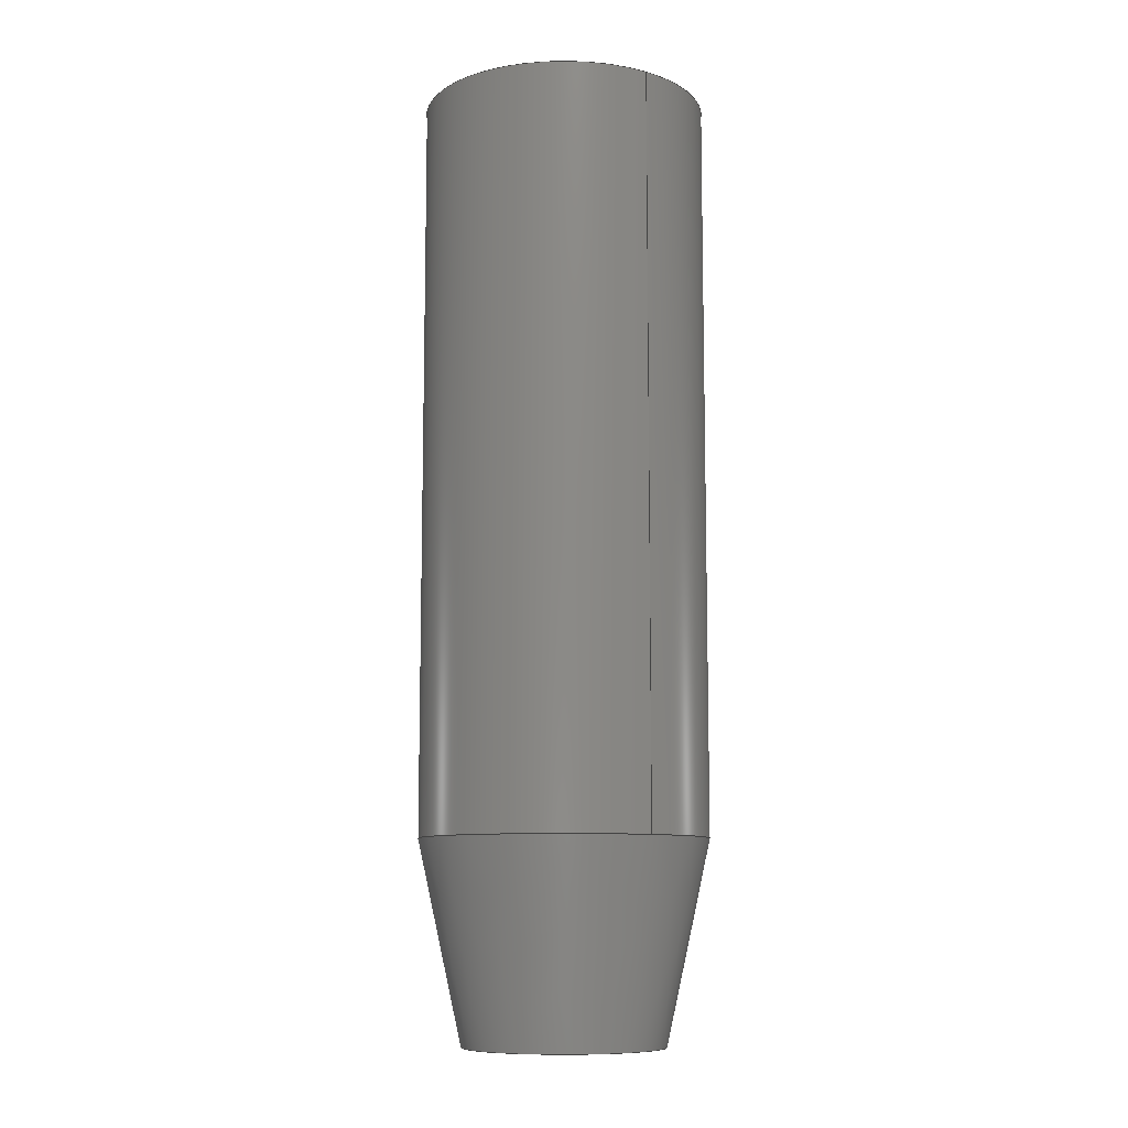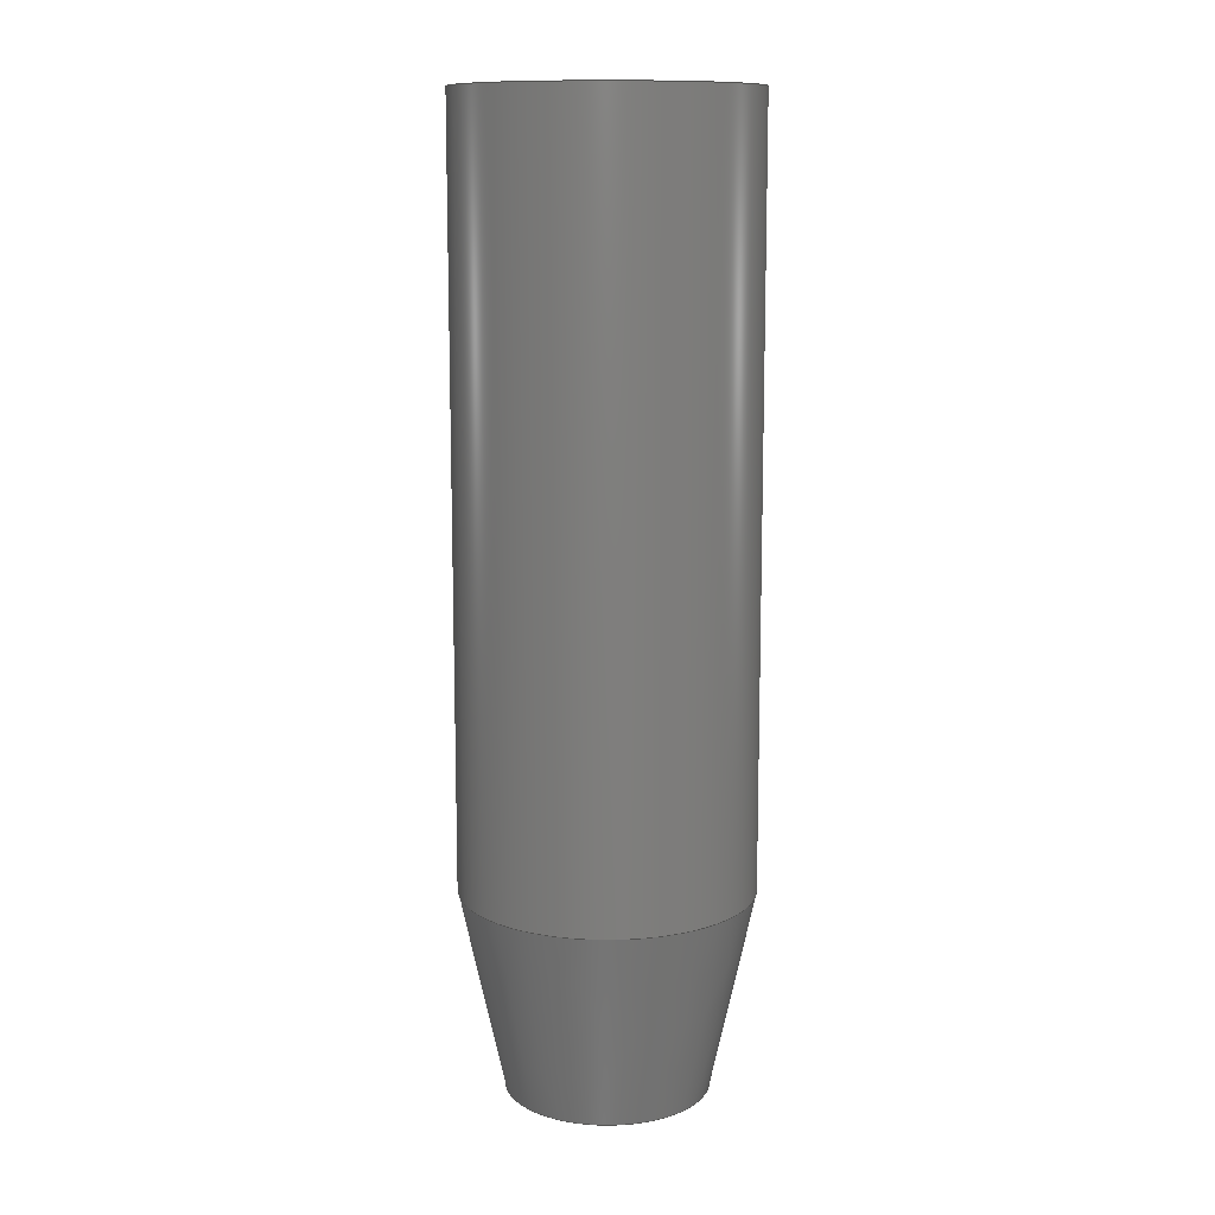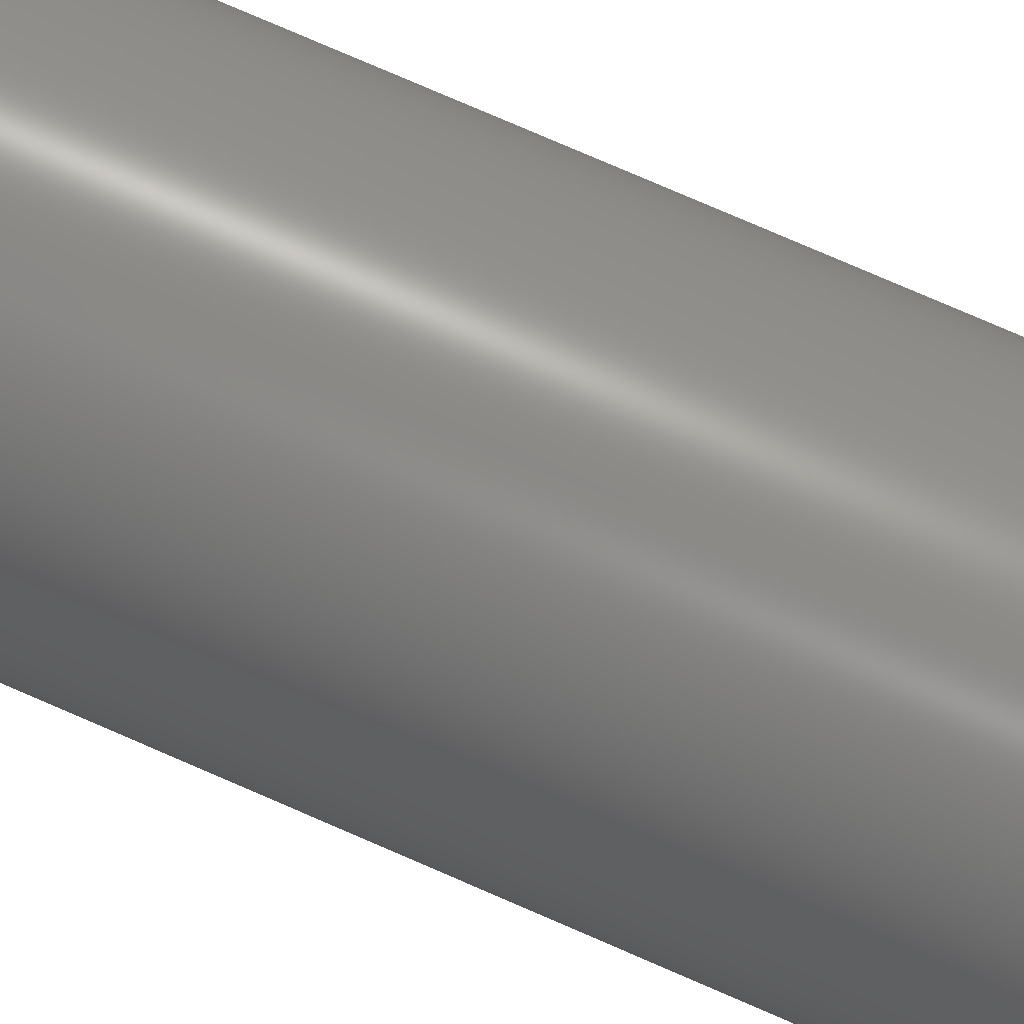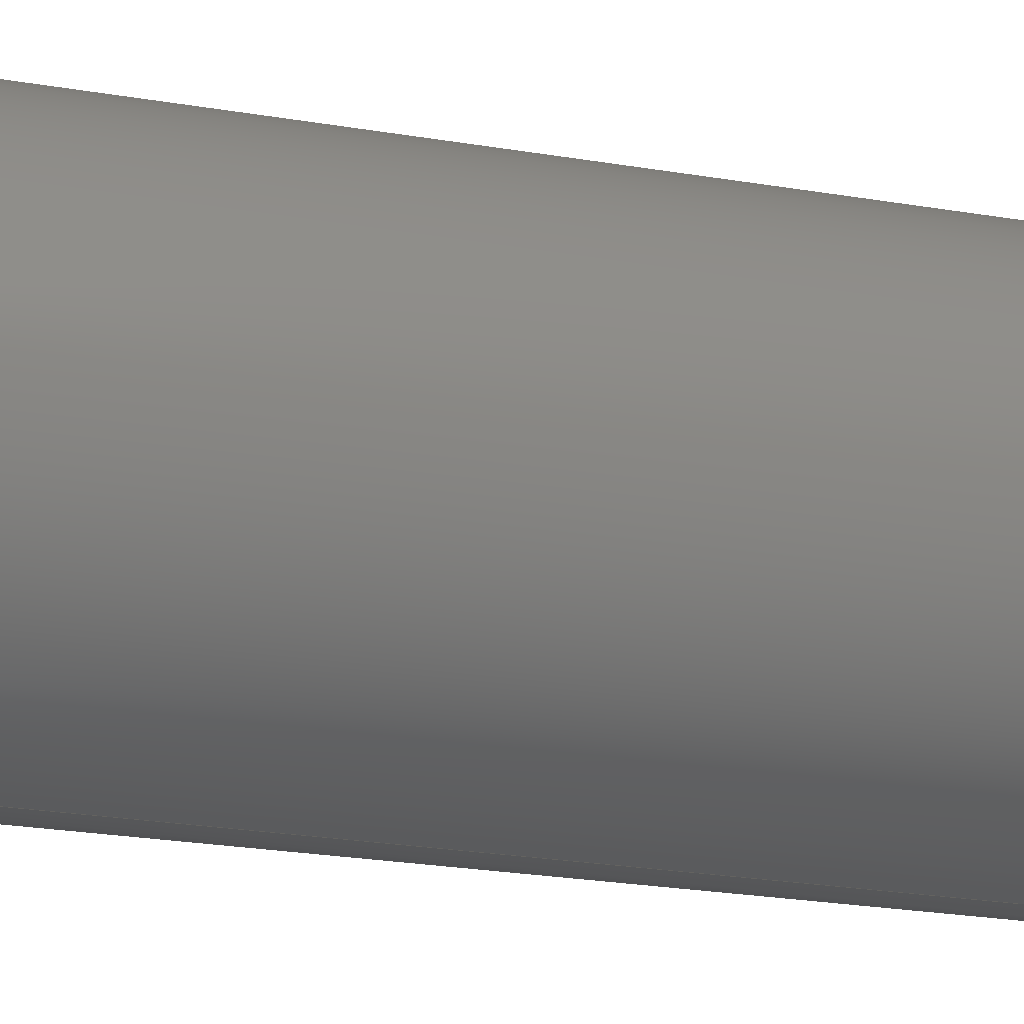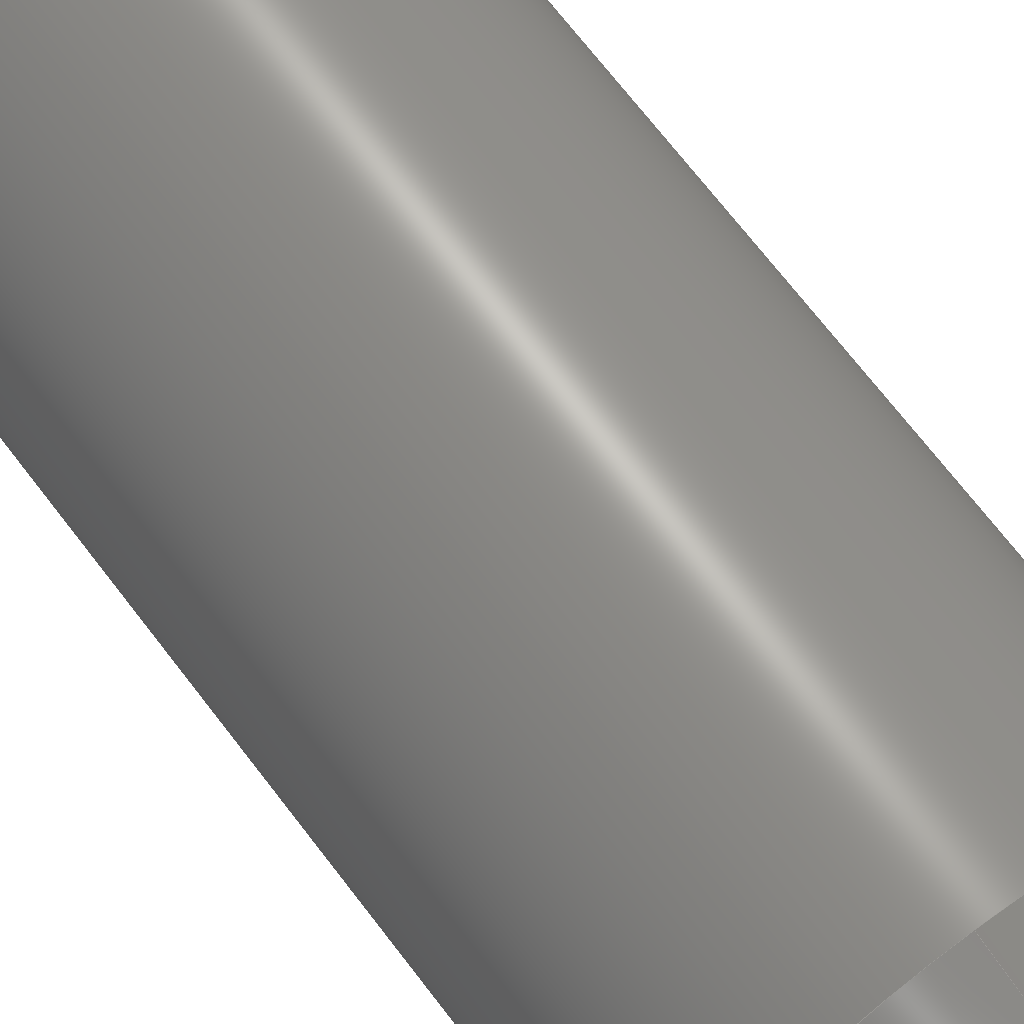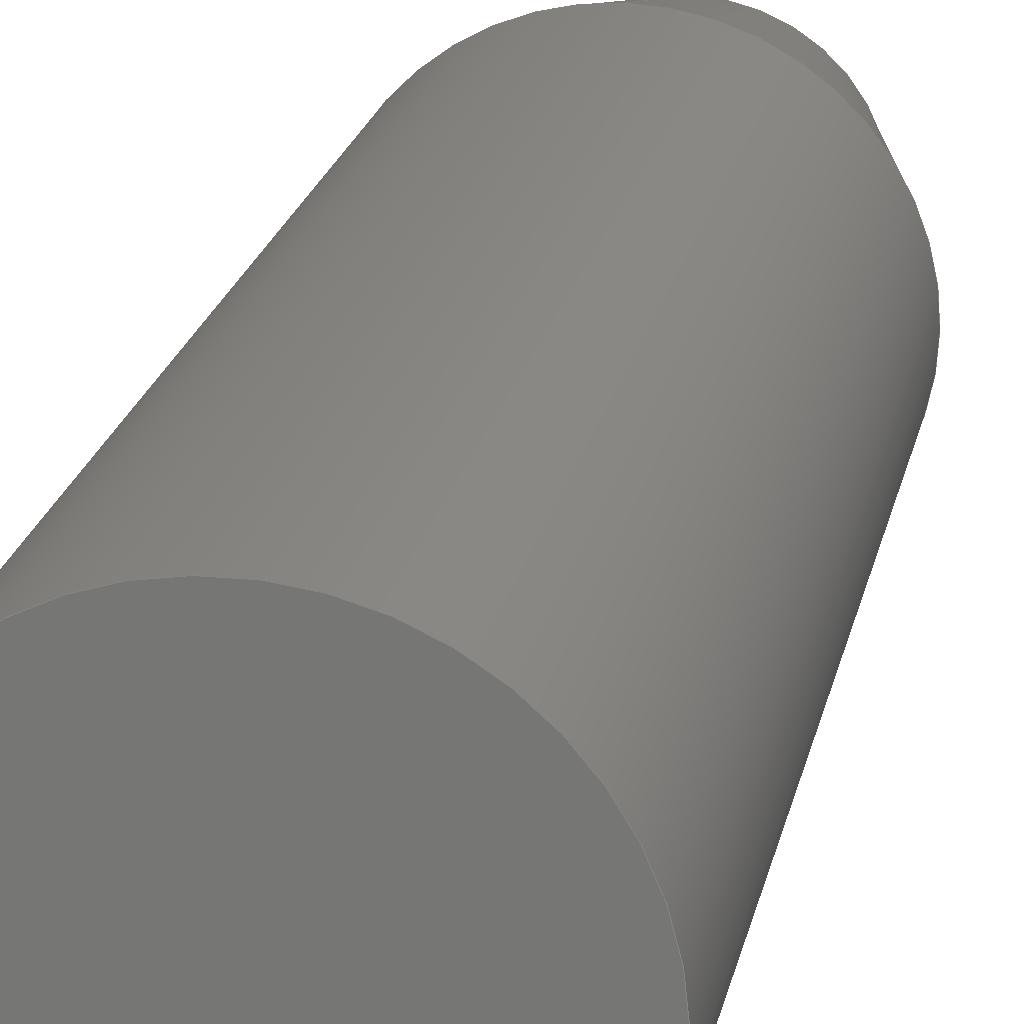
<metadata>
{"format":"step","ext":"stp","renderer":"f3d","projection":"perspective","resolution":1024,"background":"white","views":[{"elev":-9.8,"azim":145.6,"up":"+Y"},{"elev":11.8,"azim":-94.2,"up":"+Y"},{"elev":79.6,"azim":-66.7,"up":"+Z"},{"elev":-21.1,"azim":-107.9,"up":"+Z"},{"elev":68.0,"azim":-37.0,"up":"+Z"},{"elev":19.4,"azim":-169.5,"up":"+Z"}]}
</metadata>
<code>
ISO-10303-21;
DATA;
#1=MECHANICAL_DESIGN_GEOMETRIC_PRESENTATION_REPRESENTATION('',(#4),#98);
#2=SHAPE_REPRESENTATION_RELATIONSHIP('SRR','None',#108,#3);
#3=ADVANCED_BREP_SHAPE_REPRESENTATION('',(#5),#97);
#4=STYLED_ITEM('',(#118),#5);
#5=MANIFOLD_SOLID_BREP('Solid1',#41);
#6=PLANE('',#66);
#7=PLANE('',#67);
#8=CYLINDRICAL_SURFACE('',#64,0.7188);
#9=FACE_BOUND('',#16,.T.);
#10=FACE_BOUND('',#18,.T.);
#11=FACE_OUTER_BOUND('',#15,.T.);
#12=FACE_OUTER_BOUND('',#17,.T.);
#13=FACE_OUTER_BOUND('',#19,.T.);
#14=FACE_OUTER_BOUND('',#20,.T.);
#15=EDGE_LOOP('',(#30));
#16=EDGE_LOOP('',(#31));
#17=EDGE_LOOP('',(#32));
#18=EDGE_LOOP('',(#33));
#19=EDGE_LOOP('',(#34));
#20=EDGE_LOOP('',(#35));
#21=CIRCLE('',#62,0.5);
#22=CIRCLE('',#63,0.7188);
#23=CIRCLE('',#65,0.7188);
#24=VERTEX_POINT('',#86);
#25=VERTEX_POINT('',#88);
#26=VERTEX_POINT('',#91);
#27=EDGE_CURVE('',#24,#24,#21,.T.);
#28=EDGE_CURVE('',#25,#25,#22,.T.);
#29=EDGE_CURVE('',#26,#26,#23,.T.);
#30=ORIENTED_EDGE('',*,*,#27,.F.);
#31=ORIENTED_EDGE('',*,*,#28,.F.);
#32=ORIENTED_EDGE('',*,*,#29,.F.);
#33=ORIENTED_EDGE('',*,*,#28,.T.);
#34=ORIENTED_EDGE('',*,*,#29,.T.);
#35=ORIENTED_EDGE('',*,*,#27,.T.);
#36=CONICAL_SURFACE('',#61,0.7188,0.2154);
#37=ADVANCED_FACE('',(#11,#9),#36,.T.);
#38=ADVANCED_FACE('',(#12,#10),#8,.T.);
#39=ADVANCED_FACE('',(#13),#6,.T.);
#40=ADVANCED_FACE('',(#14),#7,.F.);
#41=CLOSED_SHELL('',(#37,#38,#39,#40));
#42=DERIVED_UNIT_ELEMENT(#44,0);
#43=DERIVED_UNIT_ELEMENT(#102,0);
#44=(
MASS_UNIT()
NAMED_UNIT(*)
SI_UNIT($,.GRAM.)
);
#45=DERIVED_UNIT((#42,#43));
#46=MEASURE_REPRESENTATION_ITEM('density measure',
POSITIVE_RATIO_MEASURE(7.85),#45);
#47=PROPERTY_DEFINITION_REPRESENTATION(#52,#49);
#48=PROPERTY_DEFINITION_REPRESENTATION(#53,#50);
#49=REPRESENTATION('material name',(#51),#97);
#50=REPRESENTATION('density',(#46),#97);
#51=DESCRIPTIVE_REPRESENTATION_ITEM('Steel','Steel');
#52=PROPERTY_DEFINITION('material property','material name',#110);
#53=PROPERTY_DEFINITION('material property','density of part',#110);
#54=DATE_TIME_ROLE('creation_date');
#55=APPLIED_DATE_AND_TIME_ASSIGNMENT(#56,#54,(#110));
#56=DATE_AND_TIME(#57,#58);
#57=CALENDAR_DATE(2017,17,12);
#58=LOCAL_TIME(23,39,15,#59);
#59=COORDINATED_UNIVERSAL_TIME_OFFSET(0,0,.BEHIND.);
#60=AXIS2_PLACEMENT_3D('placement',#84,#68,#69);
#61=AXIS2_PLACEMENT_3D('',#85,#70,#71);
#62=AXIS2_PLACEMENT_3D('',#87,#72,#73);
#63=AXIS2_PLACEMENT_3D('',#89,#74,#75);
#64=AXIS2_PLACEMENT_3D('',#90,#76,#77);
#65=AXIS2_PLACEMENT_3D('',#92,#78,#79);
#66=AXIS2_PLACEMENT_3D('',#93,#80,#81);
#67=AXIS2_PLACEMENT_3D('',#94,#82,#83);
#68=DIRECTION('axis',(0,0,1));
#69=DIRECTION('refdir',(1,0,0));
#70=DIRECTION('center_axis',(0,1,0));
#71=DIRECTION('ref_axis',(0,0,1));
#72=DIRECTION('center_axis',(0,-1,0));
#73=DIRECTION('ref_axis',(0,0,1));
#74=DIRECTION('center_axis',(0,1,0));
#75=DIRECTION('ref_axis',(0,0,1));
#76=DIRECTION('center_axis',(0,-1,0));
#77=DIRECTION('ref_axis',(0,0,-1));
#78=DIRECTION('center_axis',(0,1,0));
#79=DIRECTION('ref_axis',(0,0,1));
#80=DIRECTION('center_axis',(0,1,0));
#81=DIRECTION('ref_axis',(0,0,1));
#82=DIRECTION('center_axis',(0,1,0));
#83=DIRECTION('ref_axis',(0,0,1));
#84=CARTESIAN_POINT('',(0,0,0));
#85=CARTESIAN_POINT('Origin',(0,1,0));
#86=CARTESIAN_POINT('',(0,0,0.5));
#87=CARTESIAN_POINT('Origin',(0,0,0));
#88=CARTESIAN_POINT('',(8.802e-17,1,0.7188));
#89=CARTESIAN_POINT('Origin',(0,1,0));
#90=CARTESIAN_POINT('Origin',(0,4.75,0));
#91=CARTESIAN_POINT('',(0,4.75,-0.7188));
#92=CARTESIAN_POINT('Origin',(0,4.75,0));
#93=CARTESIAN_POINT('Origin',(0,4.75,0));
#94=CARTESIAN_POINT('Origin',(0,0,0));
#95=UNCERTAINTY_MEASURE_WITH_UNIT(LENGTH_MEASURE(0.0003937),
#100,'DISTANCE_ACCURACY_VALUE',
'Maximum model space distance between geometric entities at asserted c
onnectivities');
#96=UNCERTAINTY_MEASURE_WITH_UNIT(LENGTH_MEASURE(0.0003937),
#100,'DISTANCE_ACCURACY_VALUE',
'Maximum model space distance between geometric entities at asserted c
onnectivities');
#97=(
GEOMETRIC_REPRESENTATION_CONTEXT(3)
GLOBAL_UNCERTAINTY_ASSIGNED_CONTEXT((#95))
GLOBAL_UNIT_ASSIGNED_CONTEXT((#100,#105,#104))
REPRESENTATION_CONTEXT('','3D')
);
#98=(
GEOMETRIC_REPRESENTATION_CONTEXT(3)
GLOBAL_UNCERTAINTY_ASSIGNED_CONTEXT((#96))
GLOBAL_UNIT_ASSIGNED_CONTEXT((#100,#105,#104))
REPRESENTATION_CONTEXT('','3D')
);
#99=DIMENSIONAL_EXPONENTS(1,0,0,0,0,0,0);
#100=(
CONVERSION_BASED_UNIT('inch',#103)
LENGTH_UNIT()
NAMED_UNIT(#99)
);
#101=(
LENGTH_UNIT()
NAMED_UNIT(*)
SI_UNIT(.MILLI.,.METRE.)
);
#102=(
LENGTH_UNIT()
NAMED_UNIT(*)
SI_UNIT(.CENTI.,.METRE.)
);
#103=LENGTH_MEASURE_WITH_UNIT(LENGTH_MEASURE(25.4),#101);
#104=(
NAMED_UNIT(*)
SI_UNIT($,.STERADIAN.)
SOLID_ANGLE_UNIT()
);
#105=(
NAMED_UNIT(*)
PLANE_ANGLE_UNIT()
SI_UNIT($,.RADIAN.)
);
#106=SHAPE_DEFINITION_REPRESENTATION(#107,#108);
#107=PRODUCT_DEFINITION_SHAPE('',$,#110);
#108=SHAPE_REPRESENTATION('',(#60),#97);
#109=PRODUCT_DEFINITION_CONTEXT('part definition',#114,'design');
#110=PRODUCT_DEFINITION('FE-00007-03','FE-00007-03',#111,#109);
#111=PRODUCT_DEFINITION_FORMATION('ANY',$,#116);
#112=PRODUCT_RELATED_PRODUCT_CATEGORY('FE-00007-03','FE-00007-03',(#116));
#113=APPLICATION_PROTOCOL_DEFINITION('international standard',
'automotive_design',2009,#114);
#114=APPLICATION_CONTEXT(
'Core Data for Automotive Mechanical Design Process');
#115=PRODUCT_CONTEXT('part definition',#114,'mechanical');
#116=PRODUCT('FE-00007-03','FE-00007-03',$,(#115));
#117=PRESENTATION_STYLE_ASSIGNMENT((#119));
#118=PRESENTATION_STYLE_ASSIGNMENT((#120));
#119=SURFACE_STYLE_USAGE(.BOTH.,#121);
#120=SURFACE_STYLE_USAGE(.BOTH.,#122);
#121=SURFACE_SIDE_STYLE('',(#123));
#122=SURFACE_SIDE_STYLE('',(#124));
#123=SURFACE_STYLE_FILL_AREA(#125);
#124=SURFACE_STYLE_FILL_AREA(#126);
#125=FILL_AREA_STYLE('',(#127));
#126=FILL_AREA_STYLE('',(#128));
#127=FILL_AREA_STYLE_COLOUR('',#129);
#128=FILL_AREA_STYLE_COLOUR('',#130);
#129=COLOUR_RGB('',0.302,0.3059,0.2902);
#130=COLOUR_RGB('',0.898,0.9176,0.9294);
ENDSEC;
END-ISO-10303-21;

</code>
